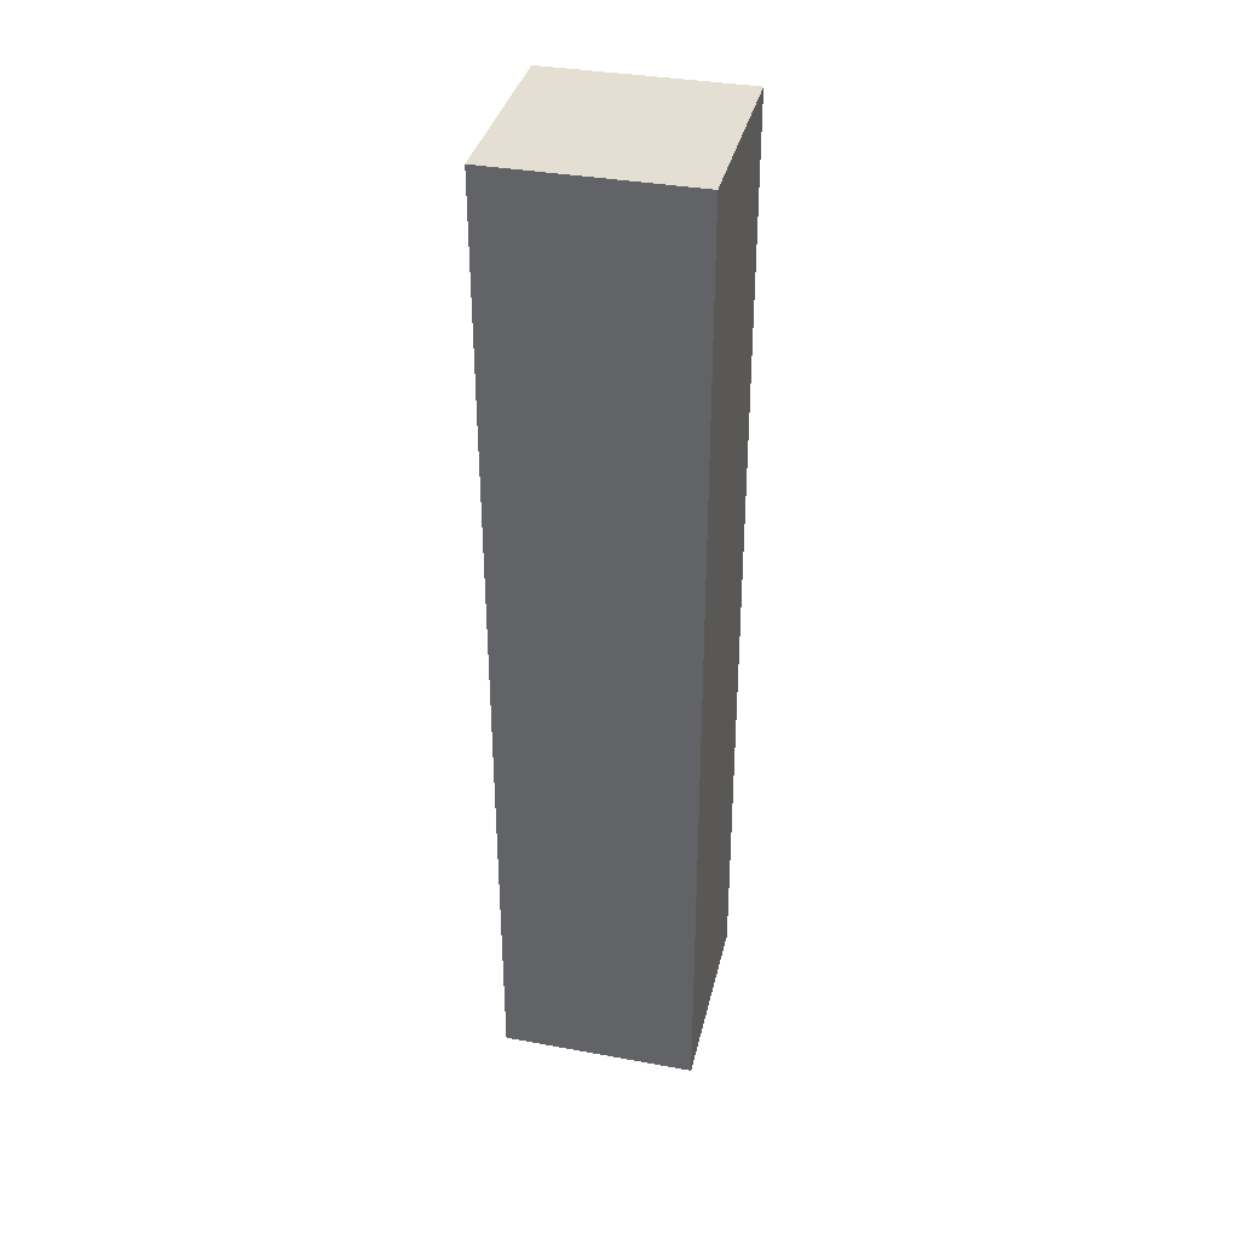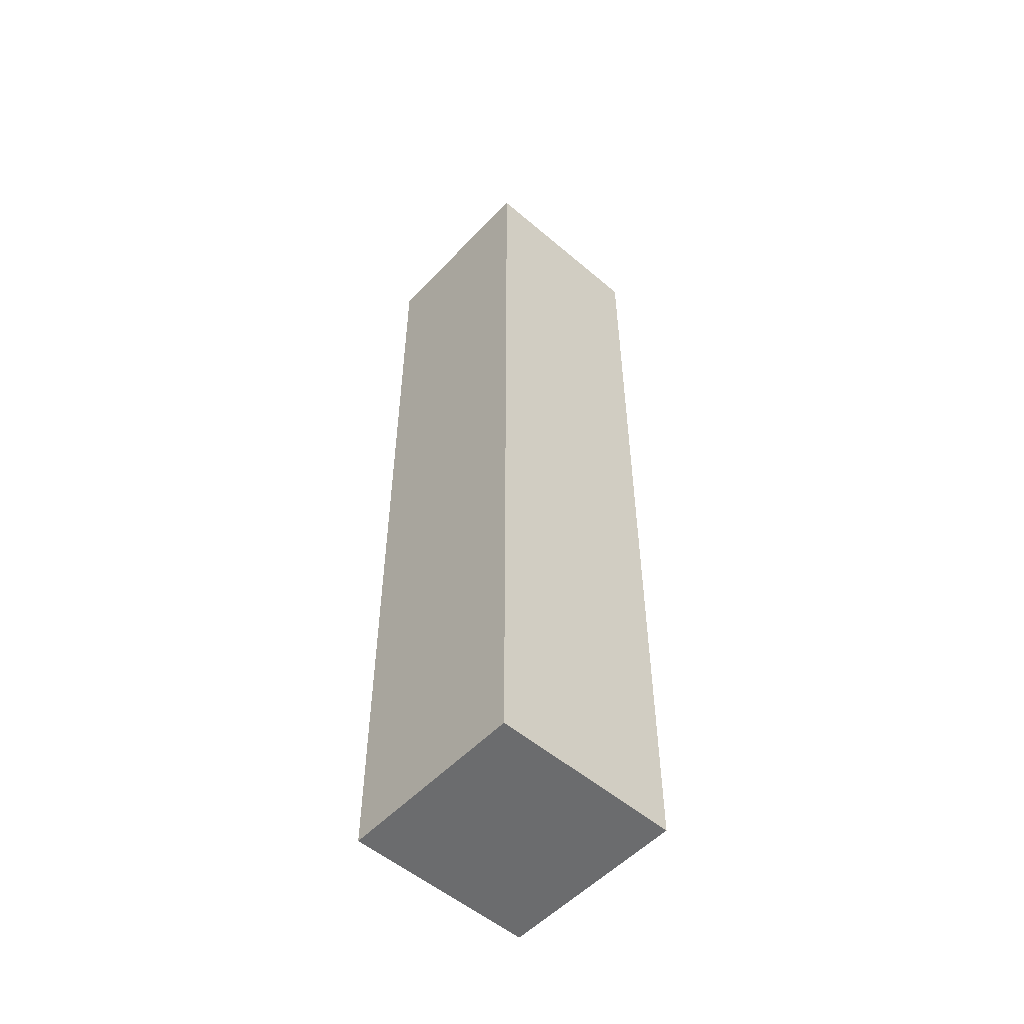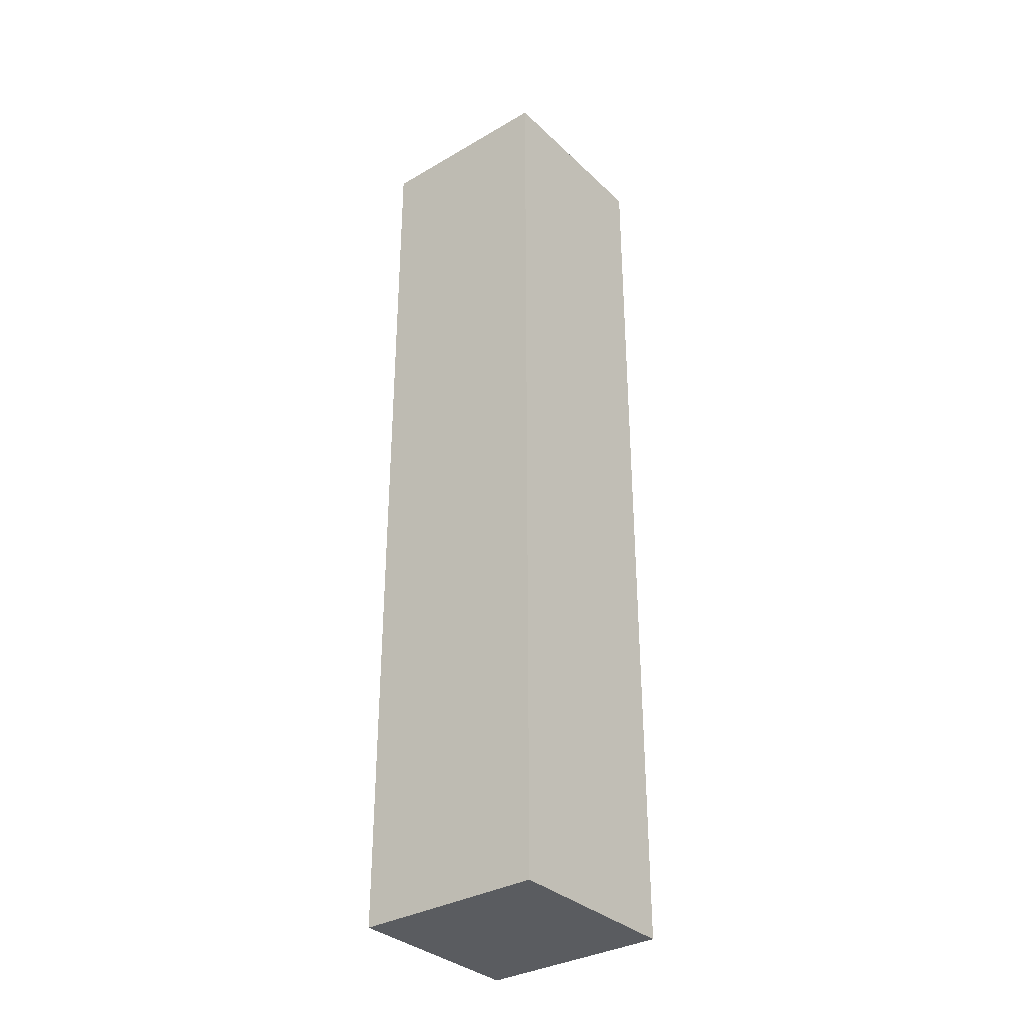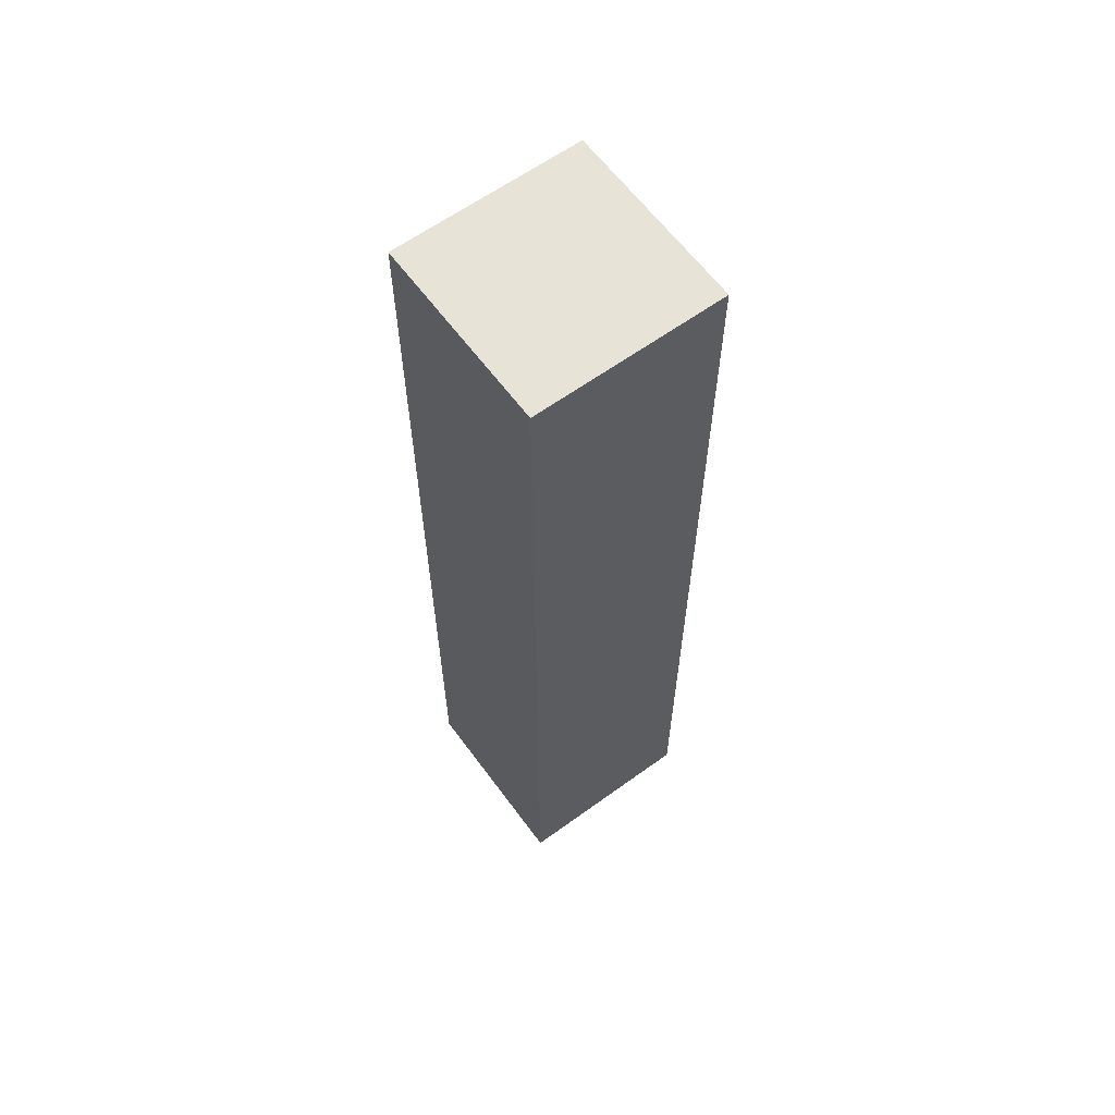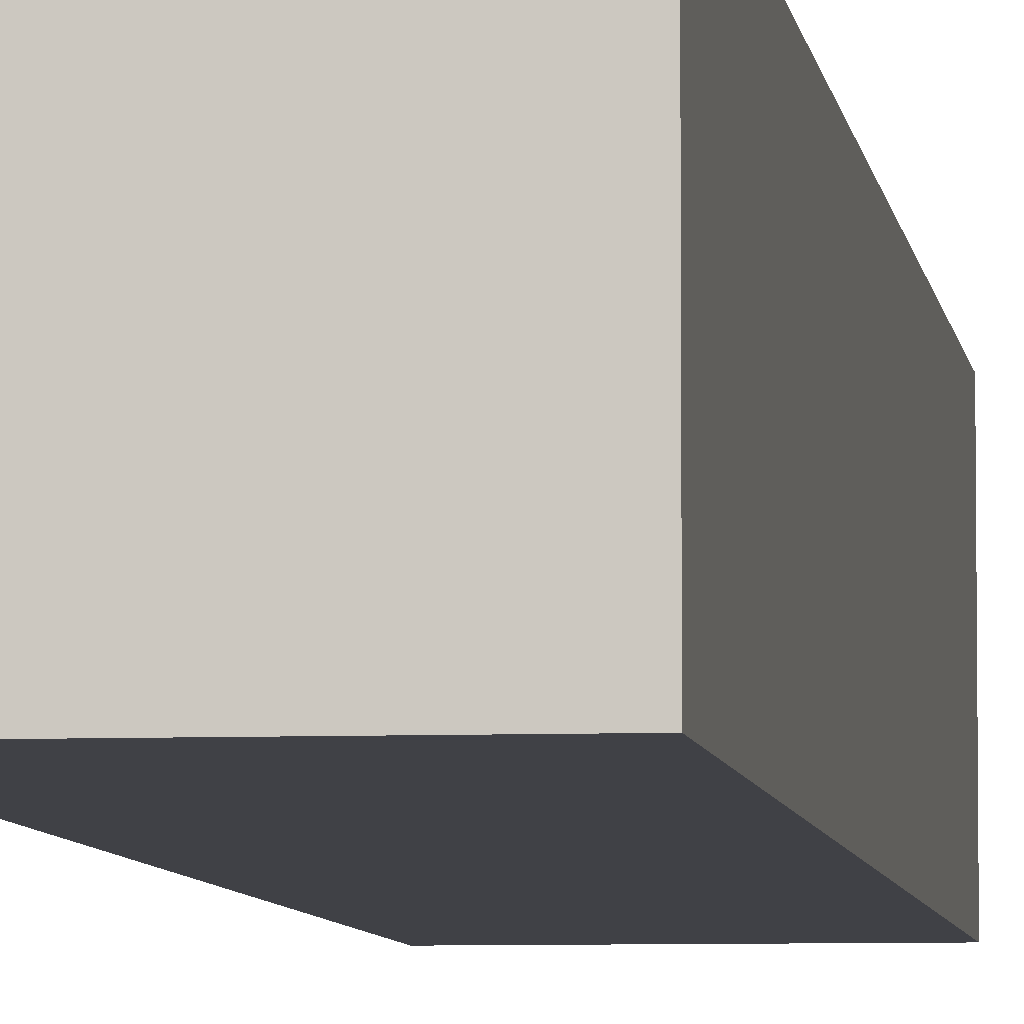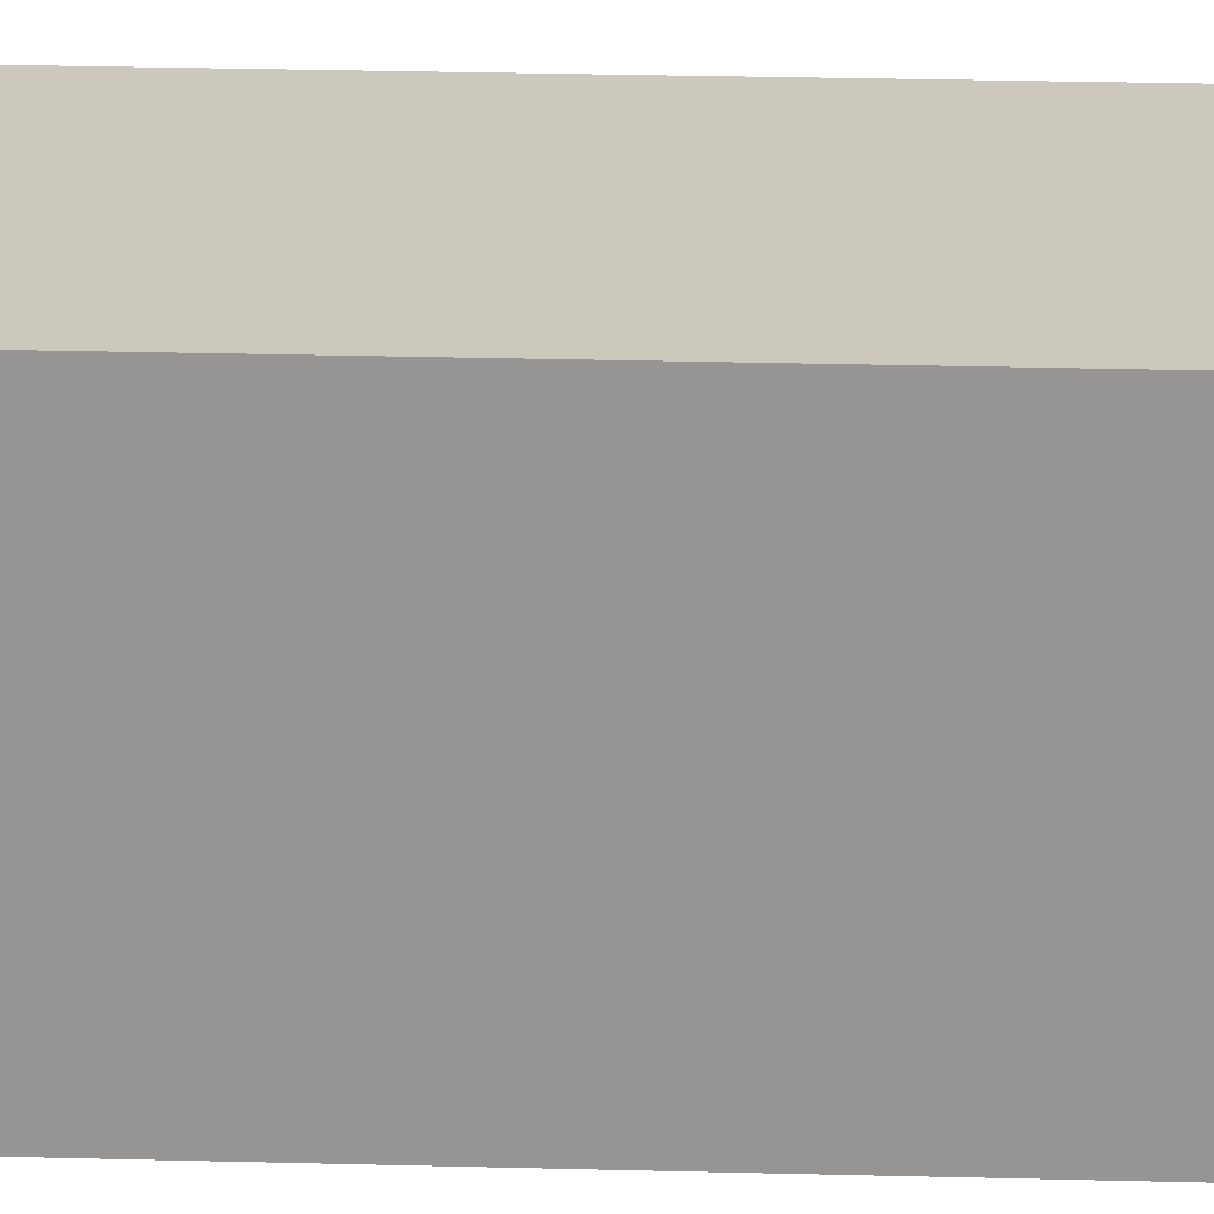
<metadata>
{"format":"obj","ext":"obj","renderer":"f3d","projection":"perspective","resolution":1024,"background":"white","views":[{"elev":37.1,"azim":-76.9,"up":"+Y"},{"elev":-53.6,"azim":-42.2,"up":"+Y"},{"elev":-33.6,"azim":-51.5,"up":"+Y"},{"elev":62.2,"azim":-36.3,"up":"+Y"},{"elev":-6.0,"azim":-172.7,"up":"+Z"},{"elev":22.1,"azim":92.8,"up":"+Z"}]}
</metadata>
<code>
o
v -0.1 -1 0.1
v -0.1 -1 -0.1
v -0.1 0 0.1
v -0.1 0 -0.1
v 0.1 -1 0.1
v 0.1 -1 -0.1
v 0.1 0 0.1
v 0.1 0 -0.1
v -0.1 -1 0.1
v -0.1 0 0.1
v 0.1 -1 0.1
v 0.1 0 0.1
v -0.1 -1 -0.1
v -0.1 0 -0.1
v 0.1 -1 -0.1
v 0.1 0 -0.1
v -0.1 -1 0.1
v 0.1 -1 0.1
v -0.1 -1 -0.1
v 0.1 -1 -0.1
v -0.1 0 0.1
v 0.1 0 0.1
v -0.1 0 -0.1
v 0.1 0 -0.1
f 3 2 1
f 4 2 3
f 5 6 7
f 7 6 8
f 11 10 9
f 12 10 11
f 13 14 15
f 15 14 16
f 19 18 17
f 20 18 19
f 21 22 23
f 23 22 24

</code>
